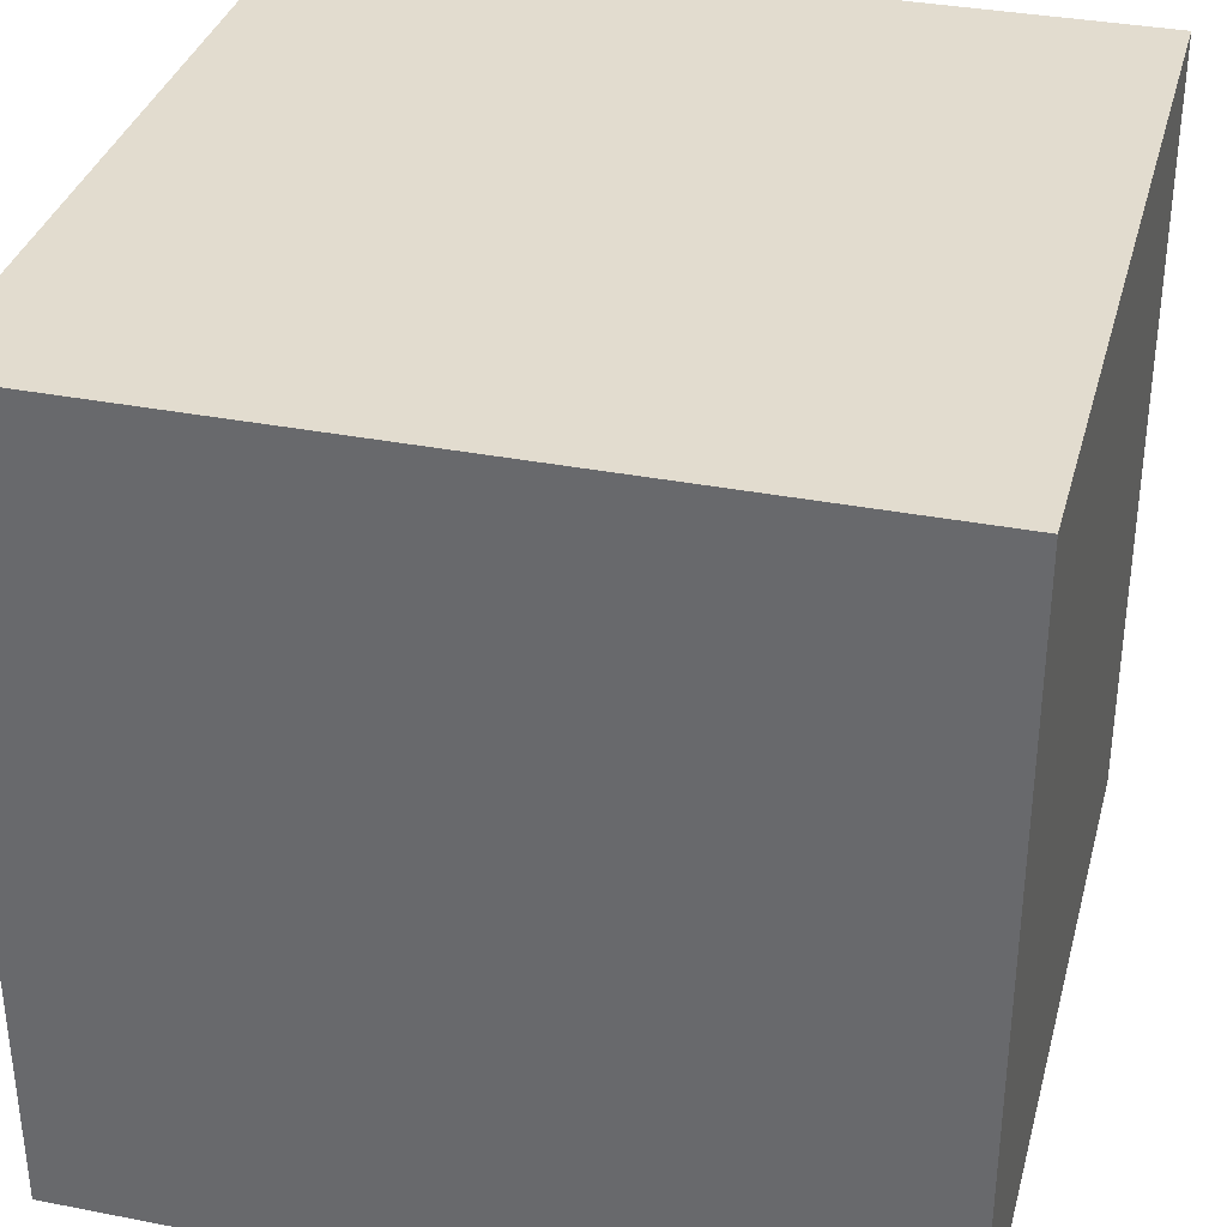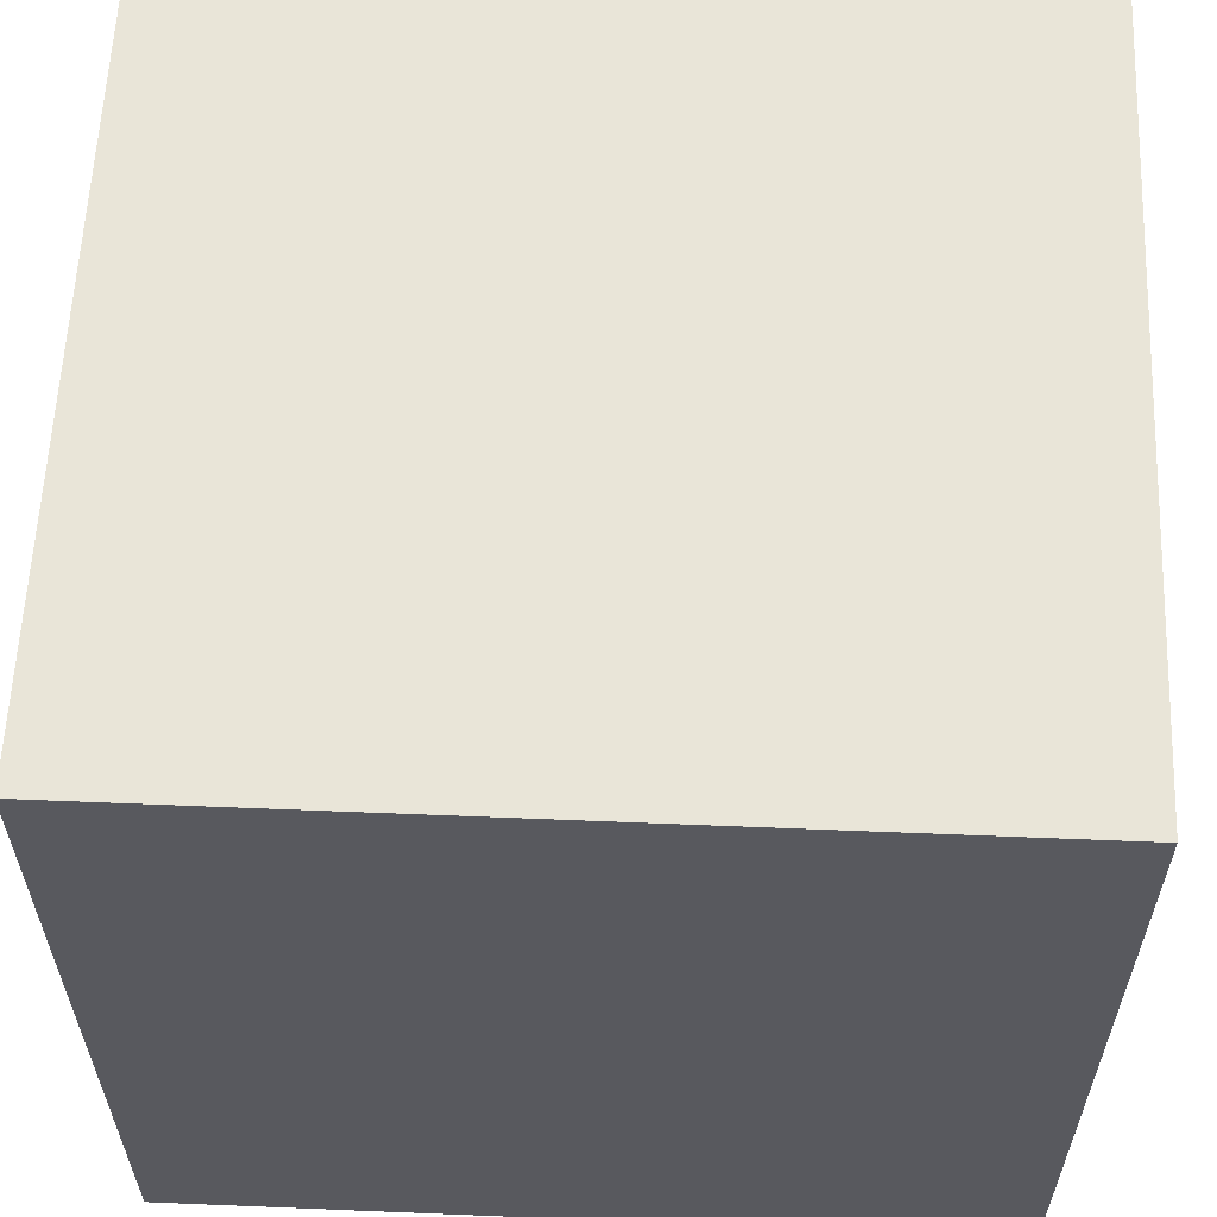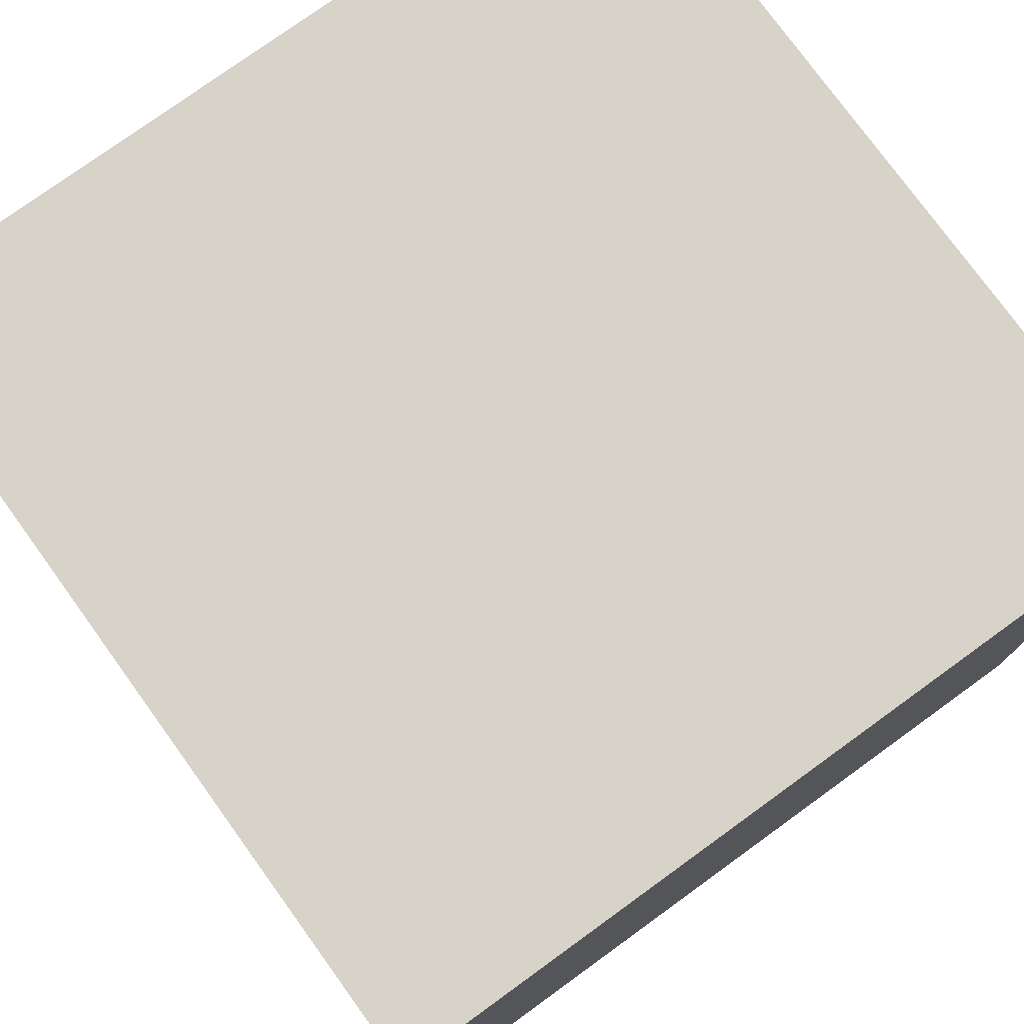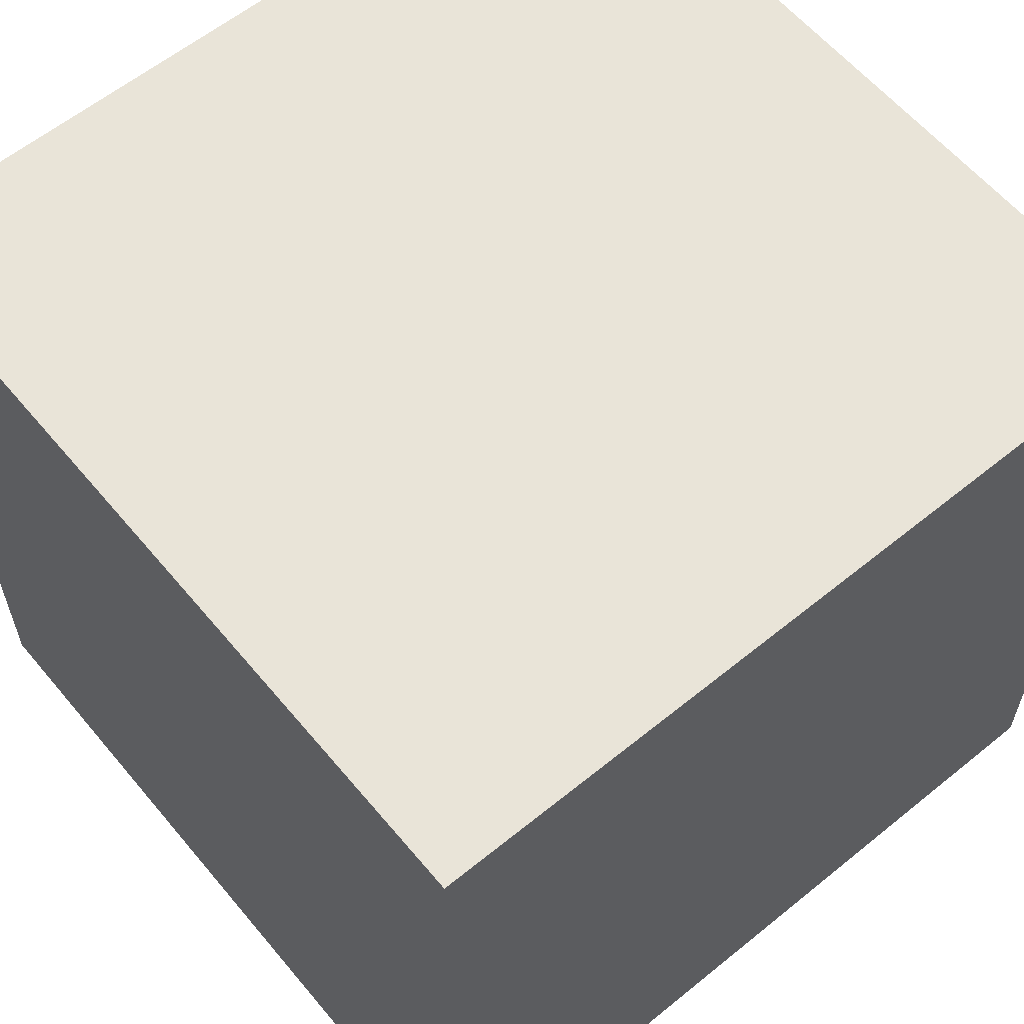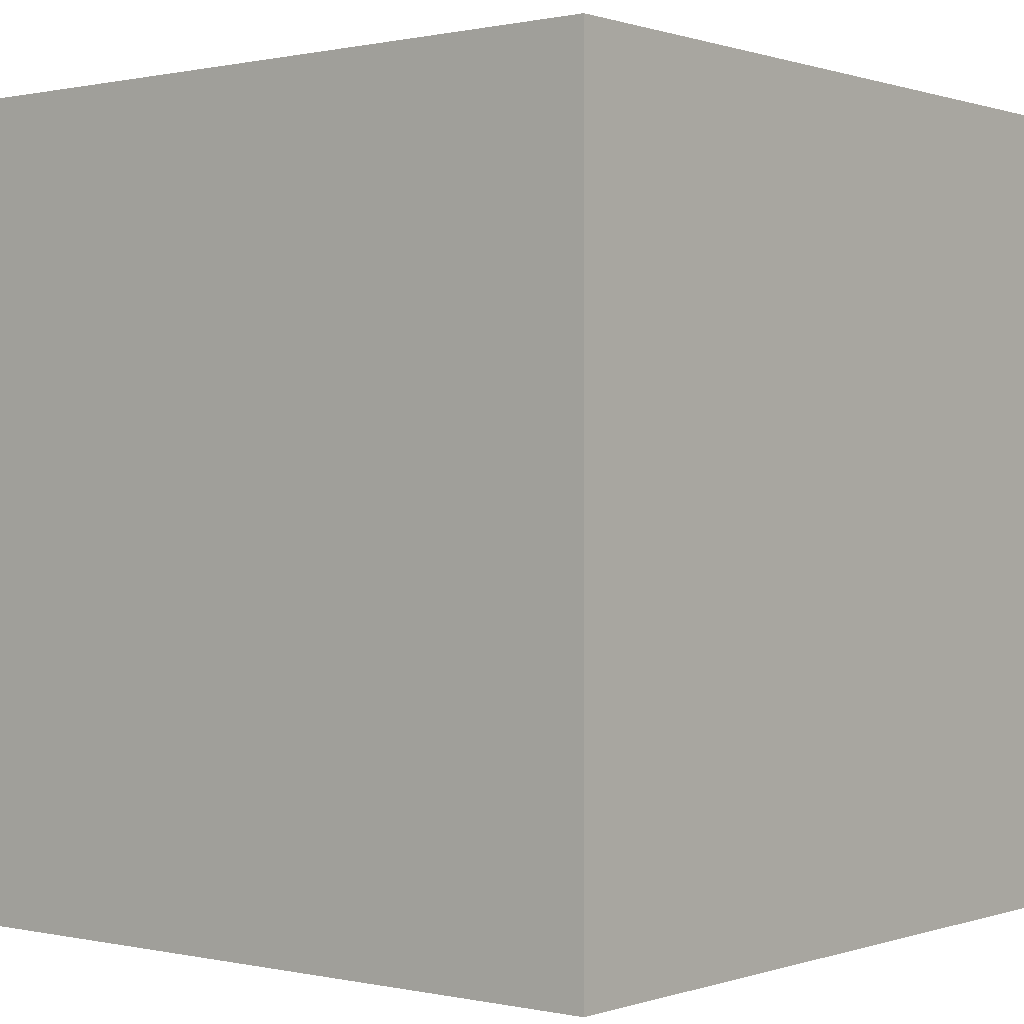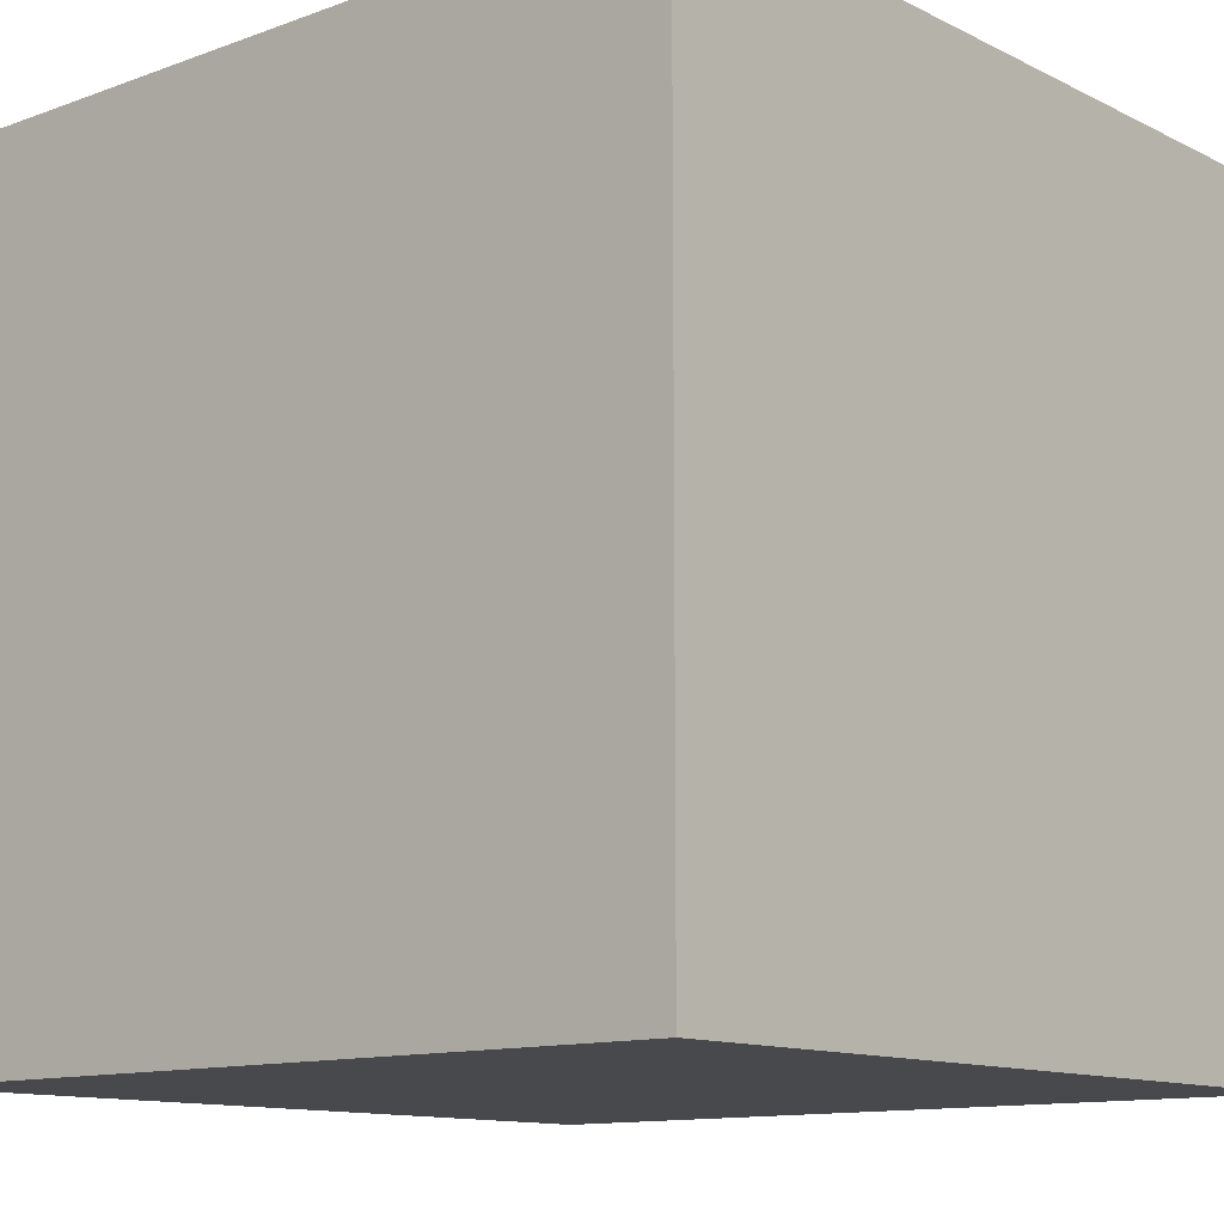
<metadata>
{"format":"obj","ext":"obj","renderer":"f3d","projection":"perspective","resolution":1024,"background":"white","views":[{"elev":34.7,"azim":-165.4,"up":"+Y"},{"elev":59.7,"azim":-177.6,"up":"+Z"},{"elev":77.1,"azim":54.1,"up":"+Y"},{"elev":60.3,"azim":50.3,"up":"+Y"},{"elev":0.3,"azim":-140.8,"up":"+Z"},{"elev":-12.0,"azim":40.8,"up":"+Z"}]}
</metadata>
<code>
o Cube
v 1 1 -1
v 1 -1 -1
v 1 1 1
v 1 -1 1
v -1 1 -1
v -1 -1 -1
v -1 1 1
v -1 -1 1
f 1 5 7 3
f 4 3 7 8
f 8 7 5 6
f 6 2 4 8
f 2 1 3 4
f 6 5 1 2

</code>
